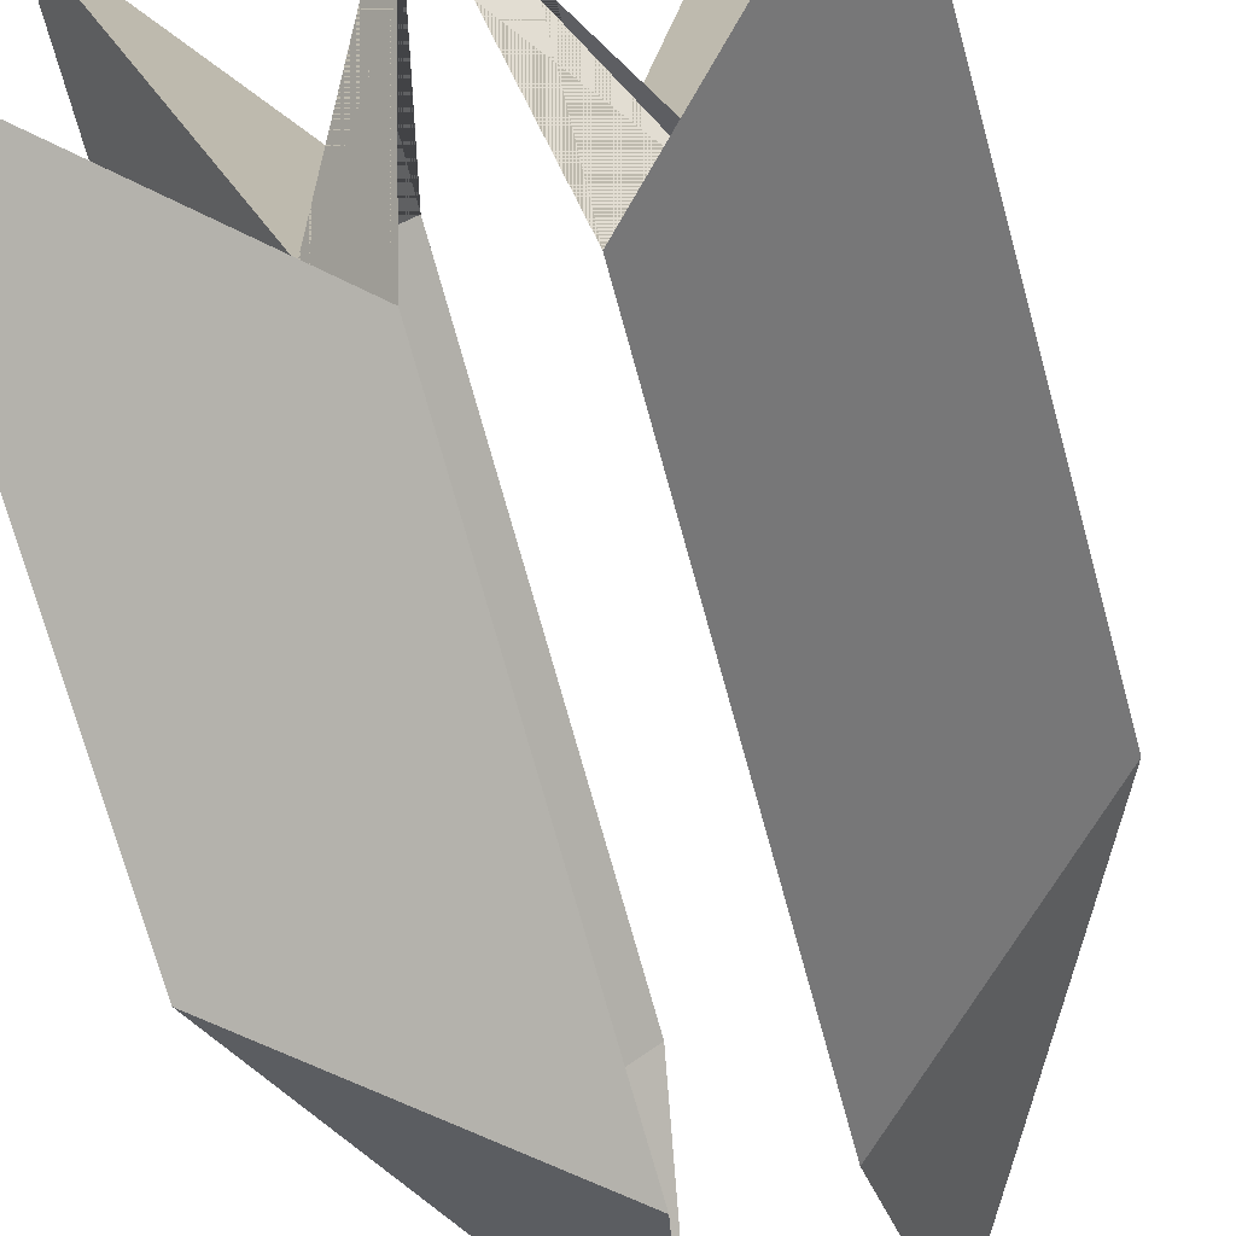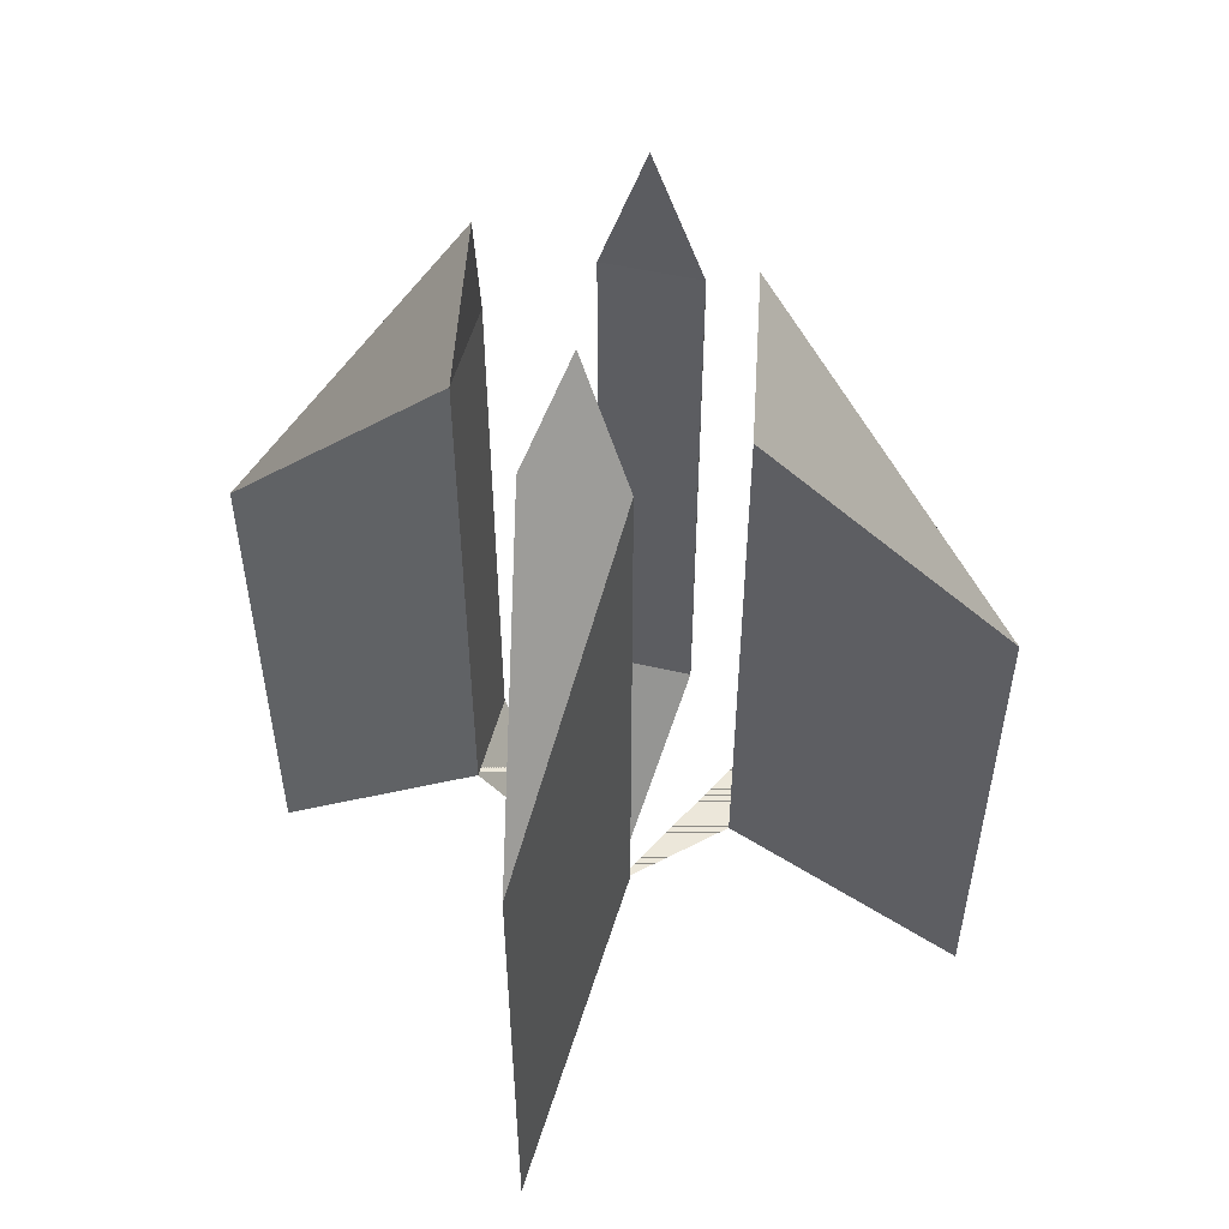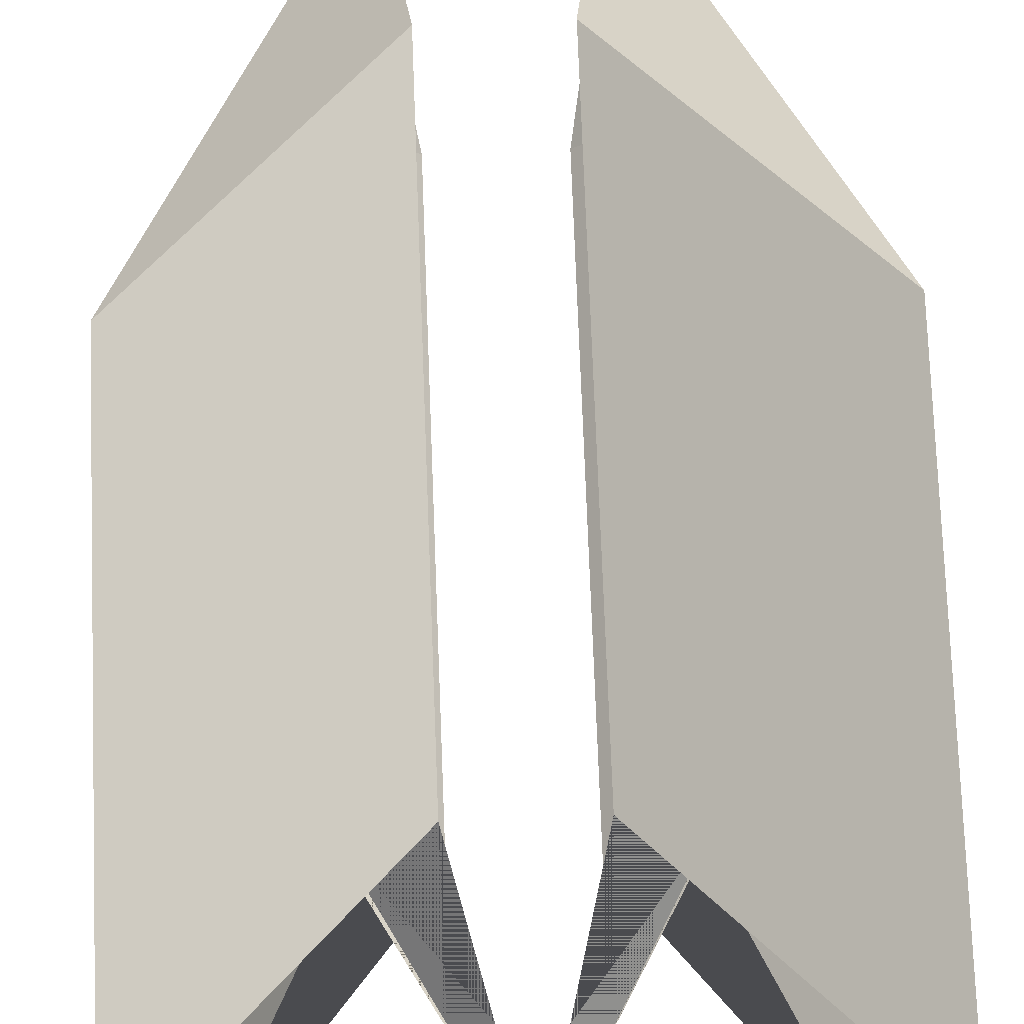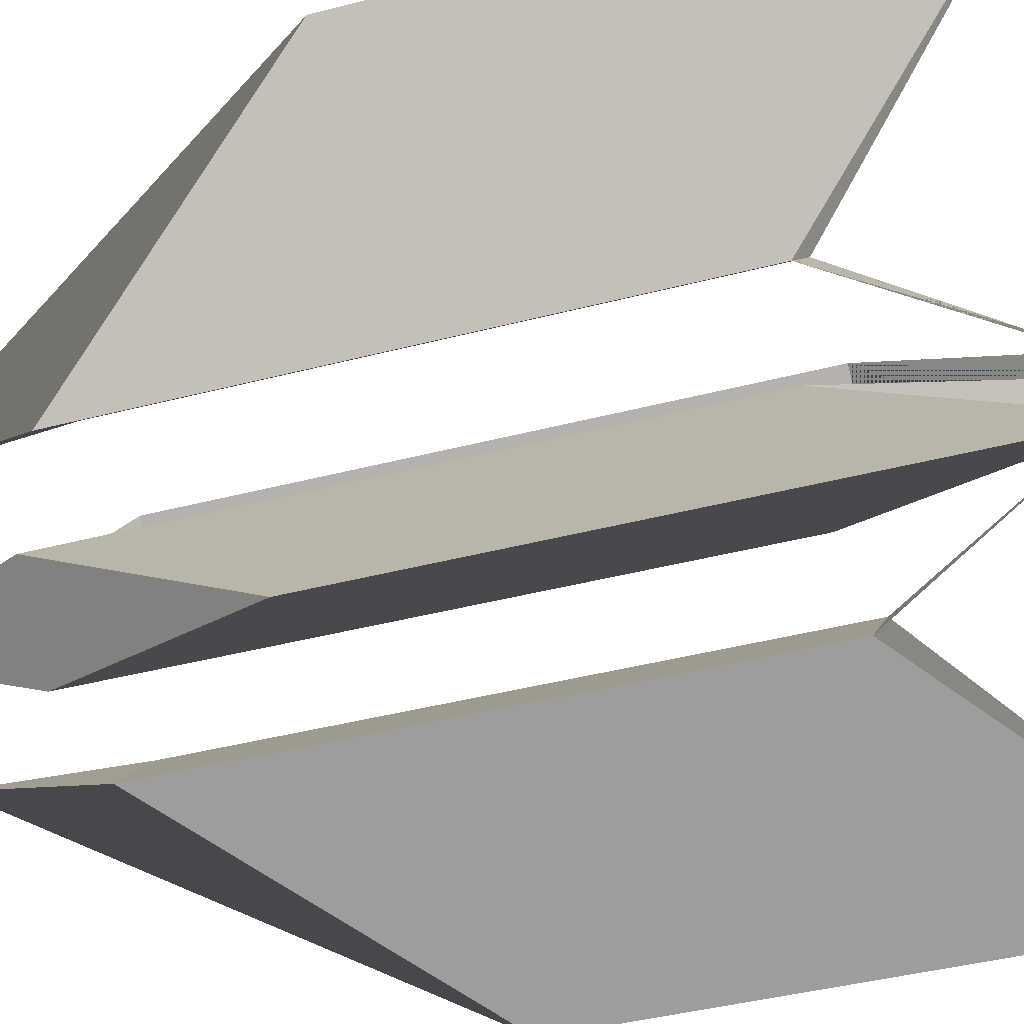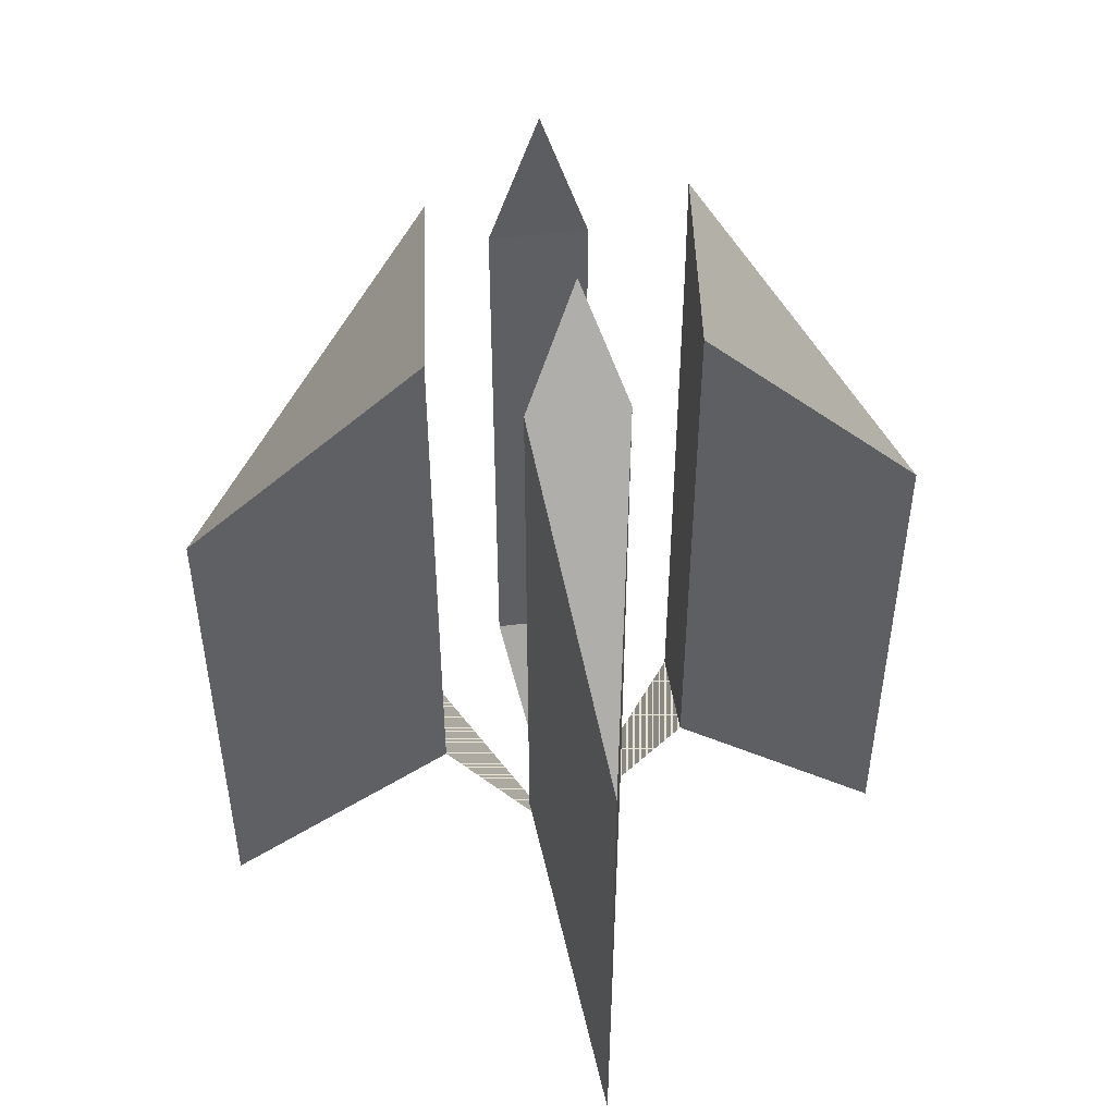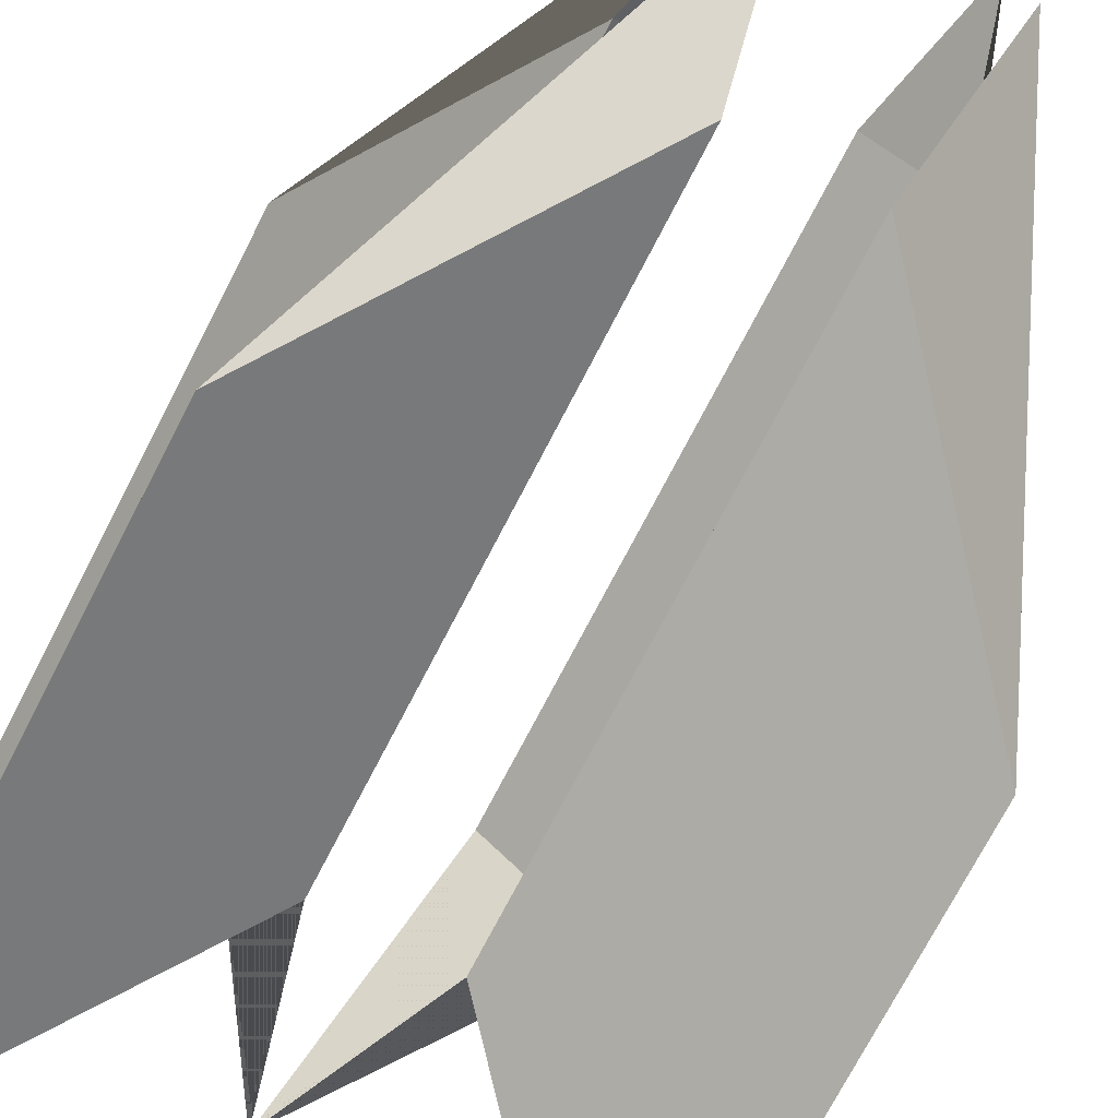
<metadata>
{"format":"obj","ext":"obj","renderer":"f3d","projection":"perspective","resolution":1024,"background":"white","views":[{"elev":-72.9,"azim":15.4,"up":"+Z"},{"elev":50.8,"azim":-120.7,"up":"+Y"},{"elev":75.6,"azim":-2.2,"up":"+Z"},{"elev":-40.5,"azim":-72.1,"up":"+Z"},{"elev":45.8,"azim":-143.2,"up":"+Y"},{"elev":-72.8,"azim":152.7,"up":"+Z"}]}
</metadata>
<code>
o Cube_Cube.001
v -1 -1 1
v -1 1 1
v -0.4782 -0.1563 0.2164
v -1 0 1
v -0.4782 1.952 0.2164
v -0.2164 -0.1563 0.4782
v -0.2164 1.952 0.4782
v -0.3164 2.492 0.3164
v -0.2164 0.1055 0.4782
v -0.4782 0.1055 0.2164
v 1 -1 1
v 1 1 1
v 0.4782 -0.1563 0.2164
v 1 0 1
v 0.4782 1.952 0.2164
v 0.2164 -0.1563 0.4782
v 0.2164 1.952 0.4782
v 0.3164 2.492 0.3164
v 0.2164 0.1055 0.4782
v 0.4782 0.1055 0.2164
v -1 -1 -1
v -1 1 -1
v -0.4782 -0.1563 -0.2164
v -1 0 -1
v -0.4782 1.952 -0.2164
v -0.2164 -0.1563 -0.4782
v -0.2164 1.952 -0.4782
v -0.3164 2.492 -0.3164
v -0.2164 0.1055 -0.4782
v -0.4782 0.1055 -0.2164
v 1 -1 -1
v 1 1 -1
v 0.4782 -0.1563 -0.2164
v 1 0 -1
v 0.4782 1.952 -0.2164
v 0.2164 -0.1563 -0.4782
v 0.2164 1.952 -0.4782
v 0.3164 2.492 -0.3164
v 0 -1 0
v 0.2164 0.1055 -0.4782
v 0.4782 0.1055 -0.2164
f 9 7 2 4
f 8 5 2 7
f 3 39 6 1
f 6 9 4 1
f 1 4 10 3
f 4 2 5 10
f 6 39 3
f 6 3 10 9
f 8 7 5
f 9 10 5 7
f 19 14 12 17
f 18 17 12 15
f 13 11 16 39
f 16 11 14 19
f 11 13 20 14
f 14 20 15 12
f 16 13 39
f 16 19 20 13
f 18 15 17
f 19 17 15 20
f 29 24 22 27
f 28 27 22 25
f 23 21 26 39
f 26 21 24 29
f 21 23 30 24
f 24 30 25 22
f 26 23 39
f 26 29 30 23
f 28 25 27
f 29 27 25 30
f 40 37 32 34
f 38 35 32 37
f 33 39 36 31
f 36 40 34 31
f 31 34 41 33
f 34 32 35 41
f 36 39 33
f 36 33 41 40
f 38 37 35
f 40 41 35 37

</code>
